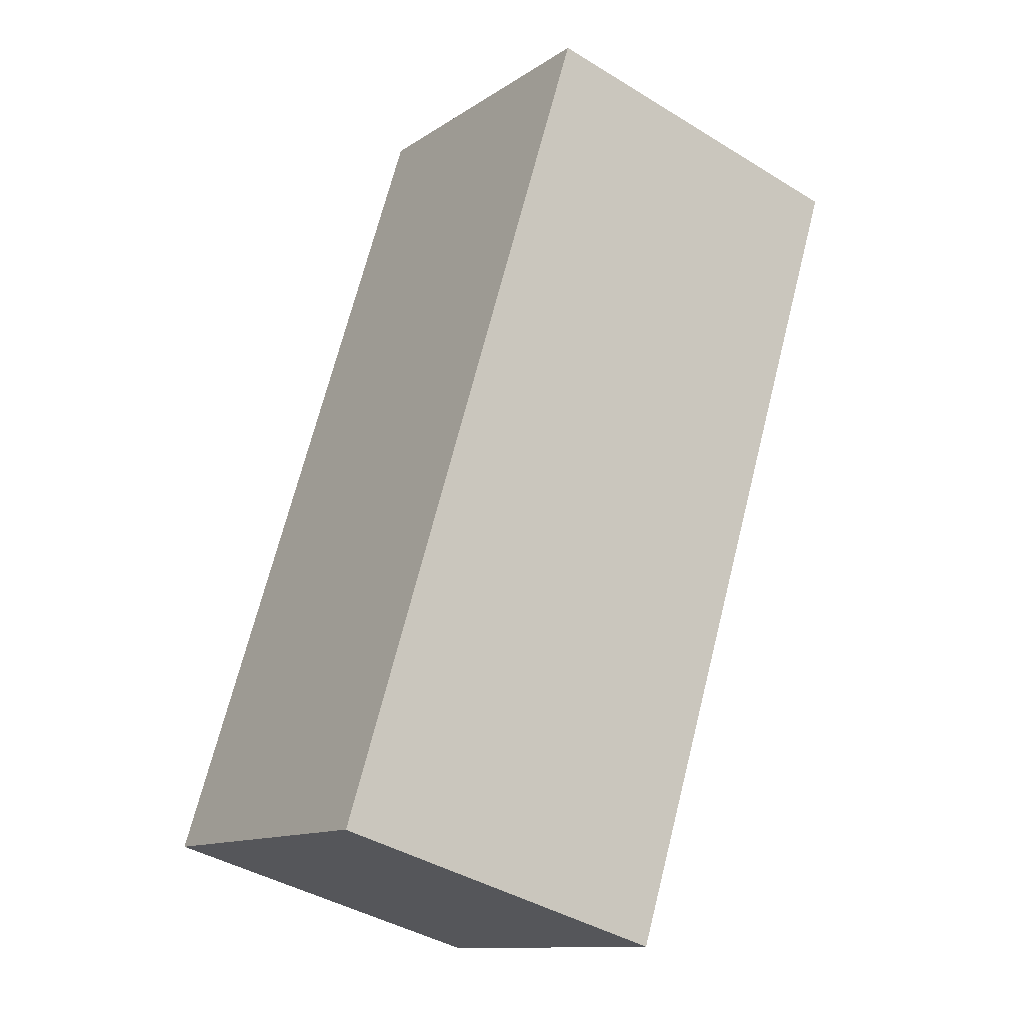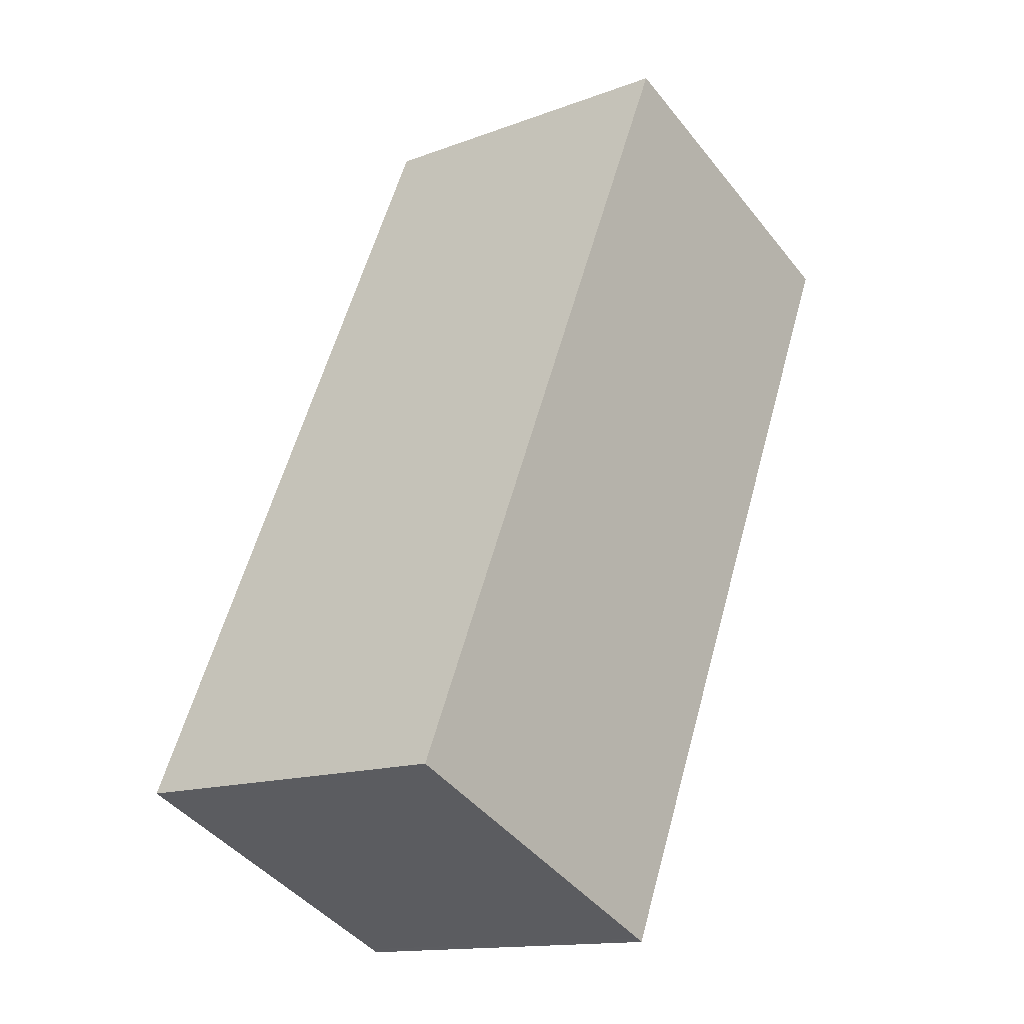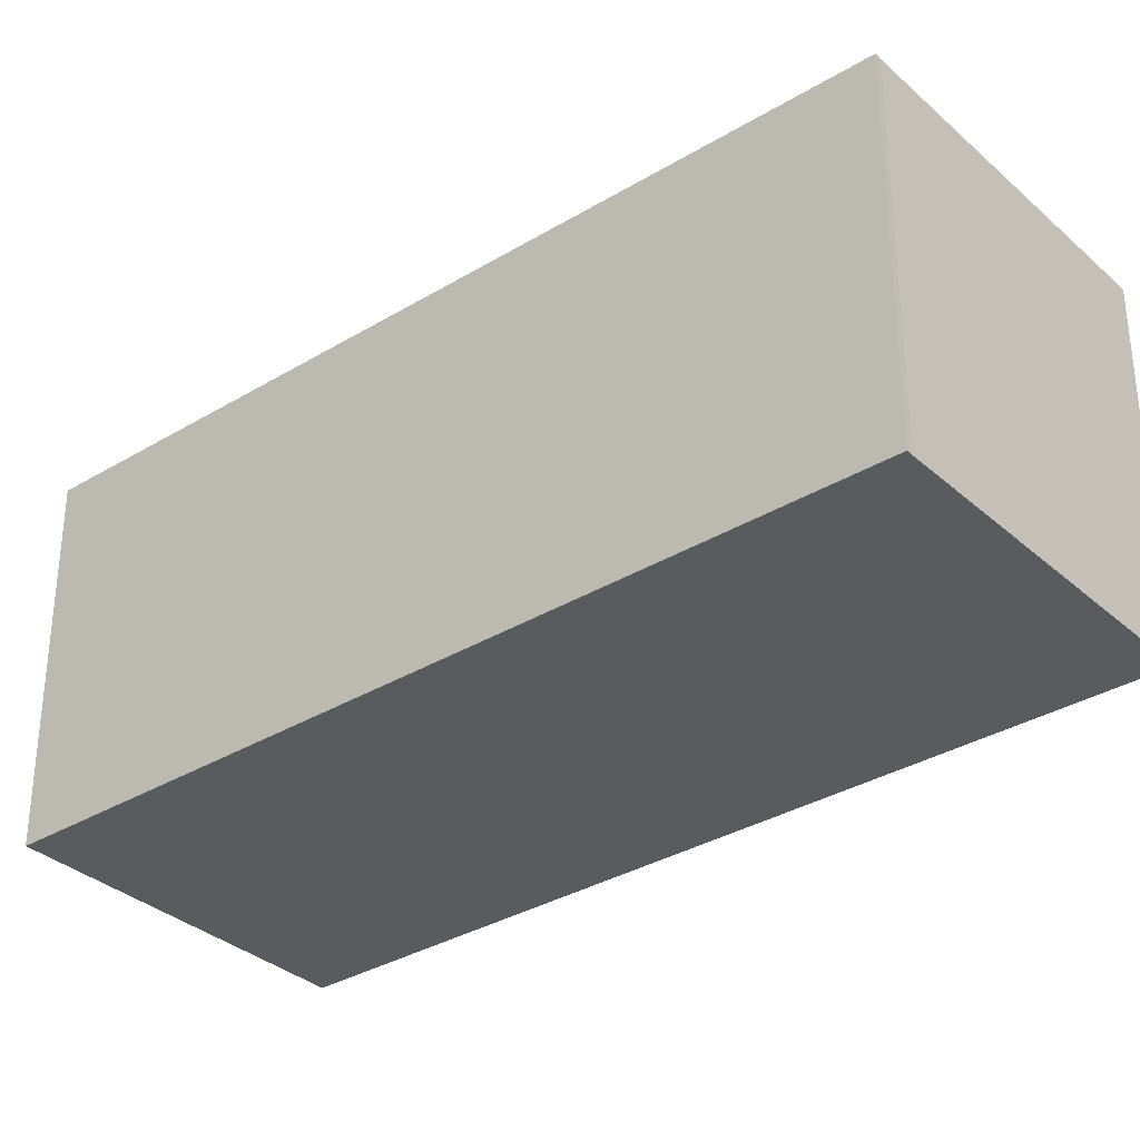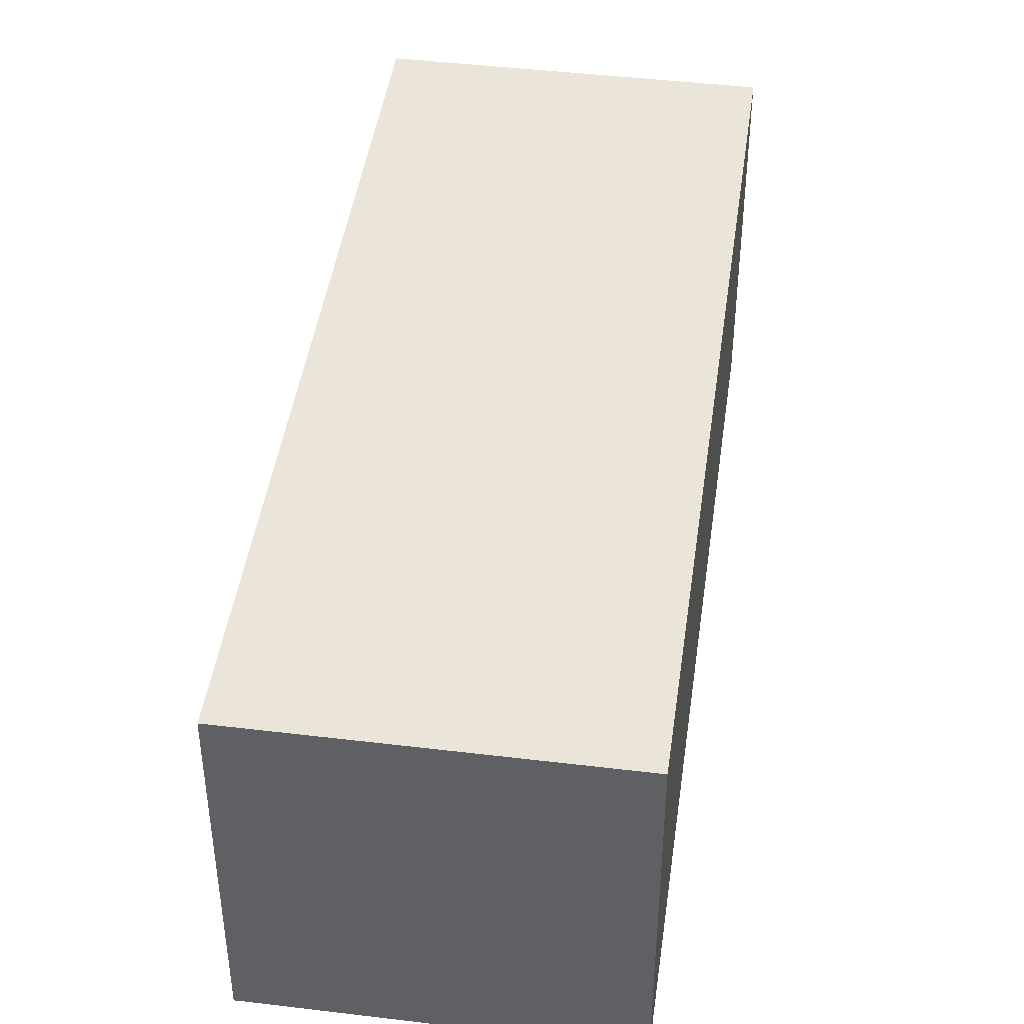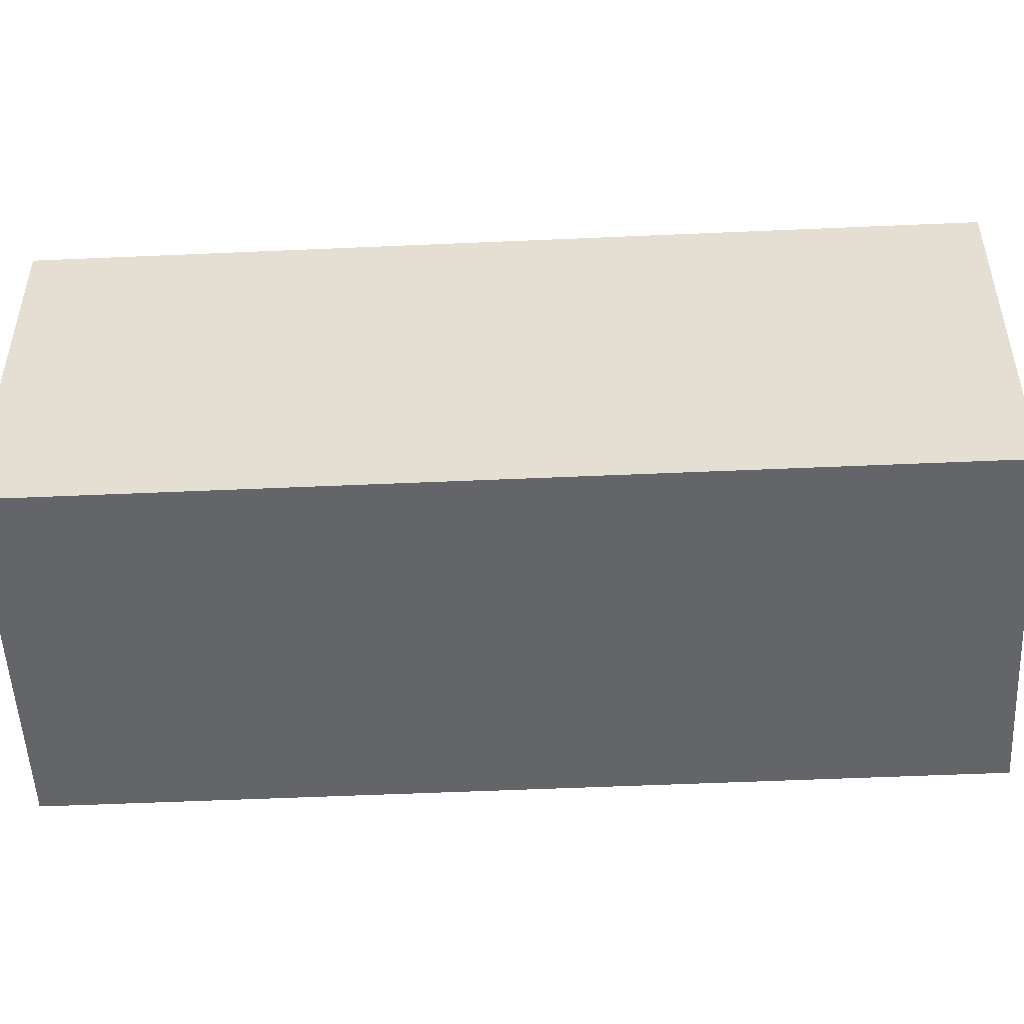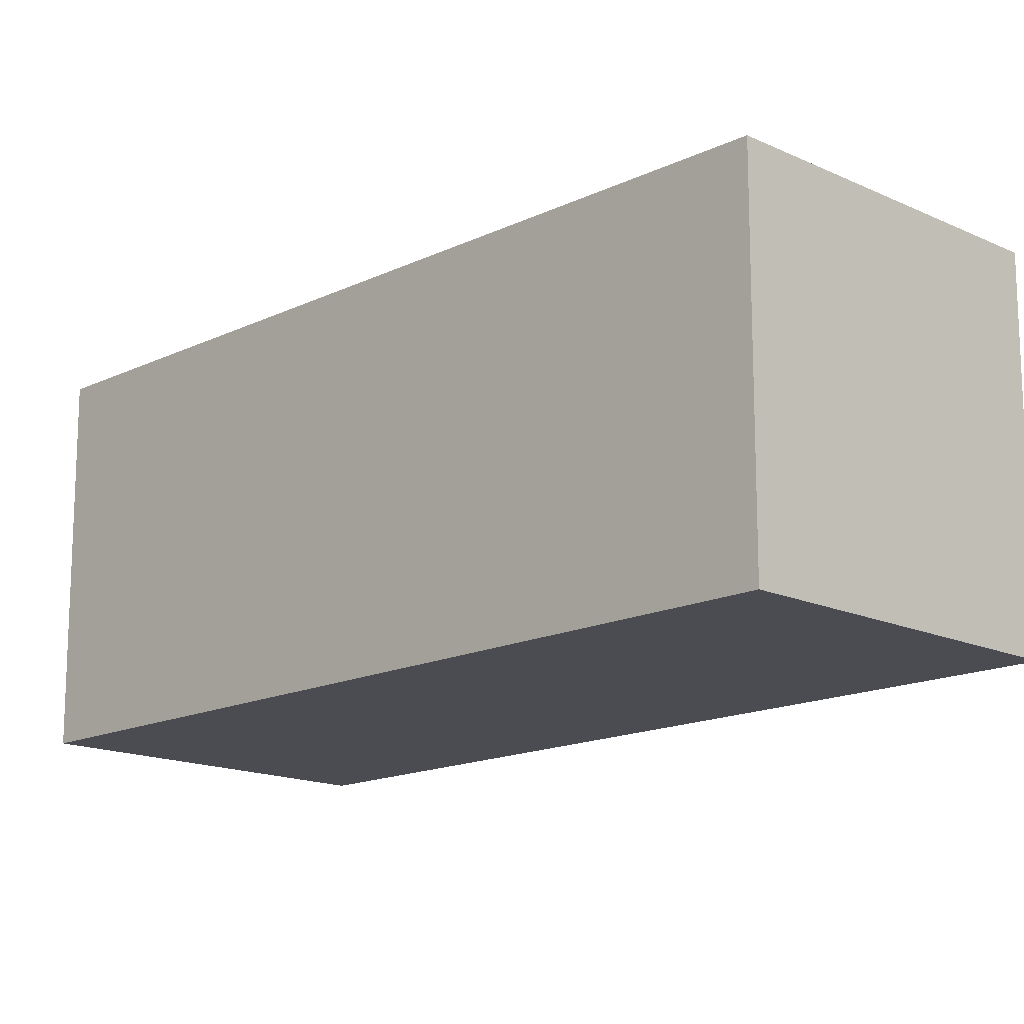
<metadata>
{"format":"obj","ext":"obj","renderer":"f3d","projection":"perspective","resolution":1024,"background":"white","views":[{"elev":-41.0,"azim":53.2,"up":"+Z"},{"elev":-14.2,"azim":-50.5,"up":"+Z"},{"elev":-33.5,"azim":153.6,"up":"+Y"},{"elev":44.6,"azim":-148.0,"up":"+Y"},{"elev":-51.5,"azim":-63.2,"up":"+Y"},{"elev":-15.5,"azim":-20.5,"up":"+Y"}]}
</metadata>
<code>
v  12.6 -1.5e-15 24.5
v  21.21 -1.239e-15 20.24
v  21.37 -1.261e-15 20.6
v  11.21 -1.538e-15 25.12
v  0 0 0
v  19.63 -1.021e-15 16.68
v  19.43 -9.941e-16 16.24
v  9.98 2.717e-16 -4.438
v  1.408 3.834e-17 -0.6262
v  10.18 2.777e-16 -4.536
v  10.18 11.29 -4.536
v  9.98 11.29 -4.438
v  19.43 11.29 16.24
v  21.21 11.29 20.24
v  12.61 11.29 24.5
v  21.37 11.29 20.59
v  11.21 11.29 25.12
v  0.0002411 11.29 -0.0003577
v  19.63 11.29 16.68
v  1.408 11.29 -0.6265
g defaultobject
f 1 2 3
f 2 1 4
f 2 4 5
f 2 5 6
f 6 5 7
f 7 5 8
f 8 5 9
f 10 7 8
f 11 12 13
f 14 15 16
f 15 14 17
f 17 14 18
f 18 14 19
f 18 19 13
f 18 13 12
f 18 12 20
f 15 3 16
f 3 15 1
f 16 2 14
f 2 16 3
f 14 6 19
f 6 14 2
f 19 7 13
f 7 19 6
f 13 10 11
f 10 13 7
f 12 10 8
f 10 12 11
f 20 8 9
f 8 20 12
f 18 9 5
f 9 18 20
f 17 5 4
f 5 17 18
f 17 1 15
f 1 17 4

</code>
